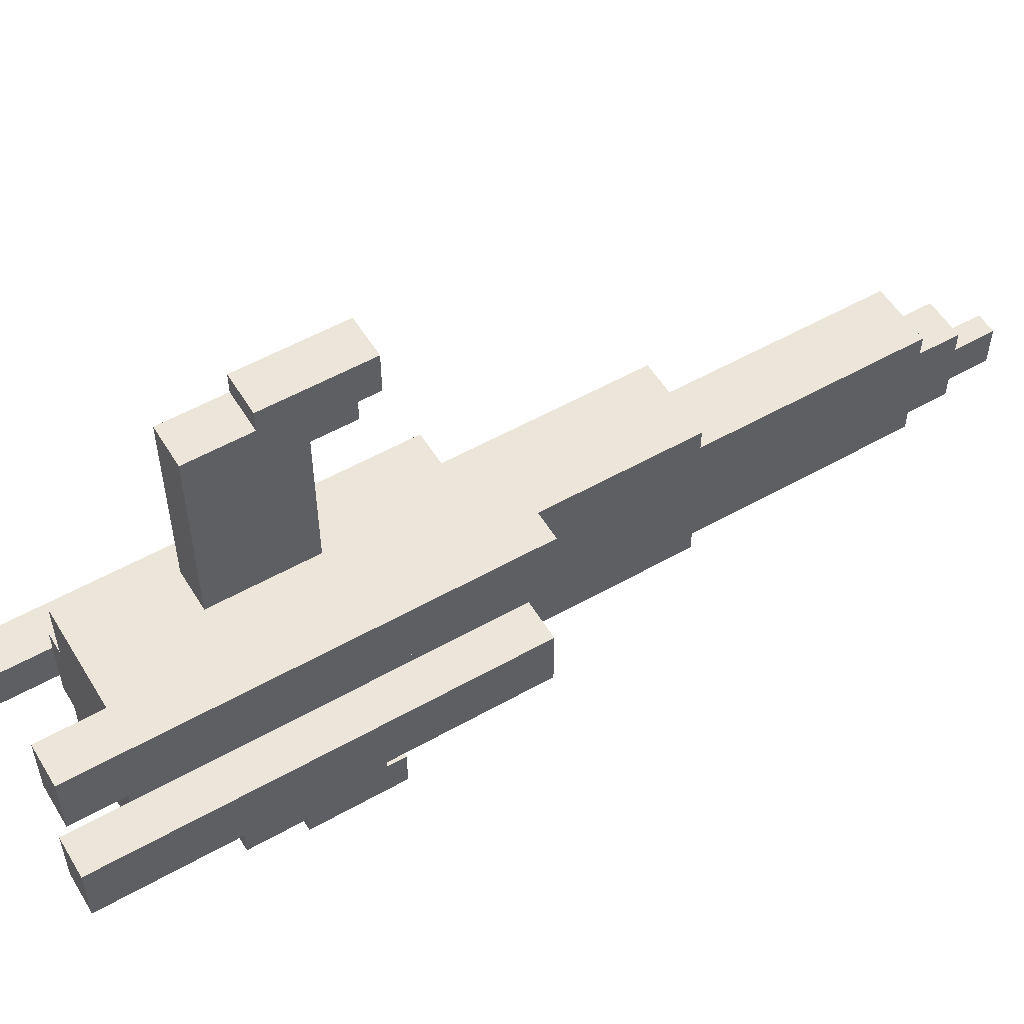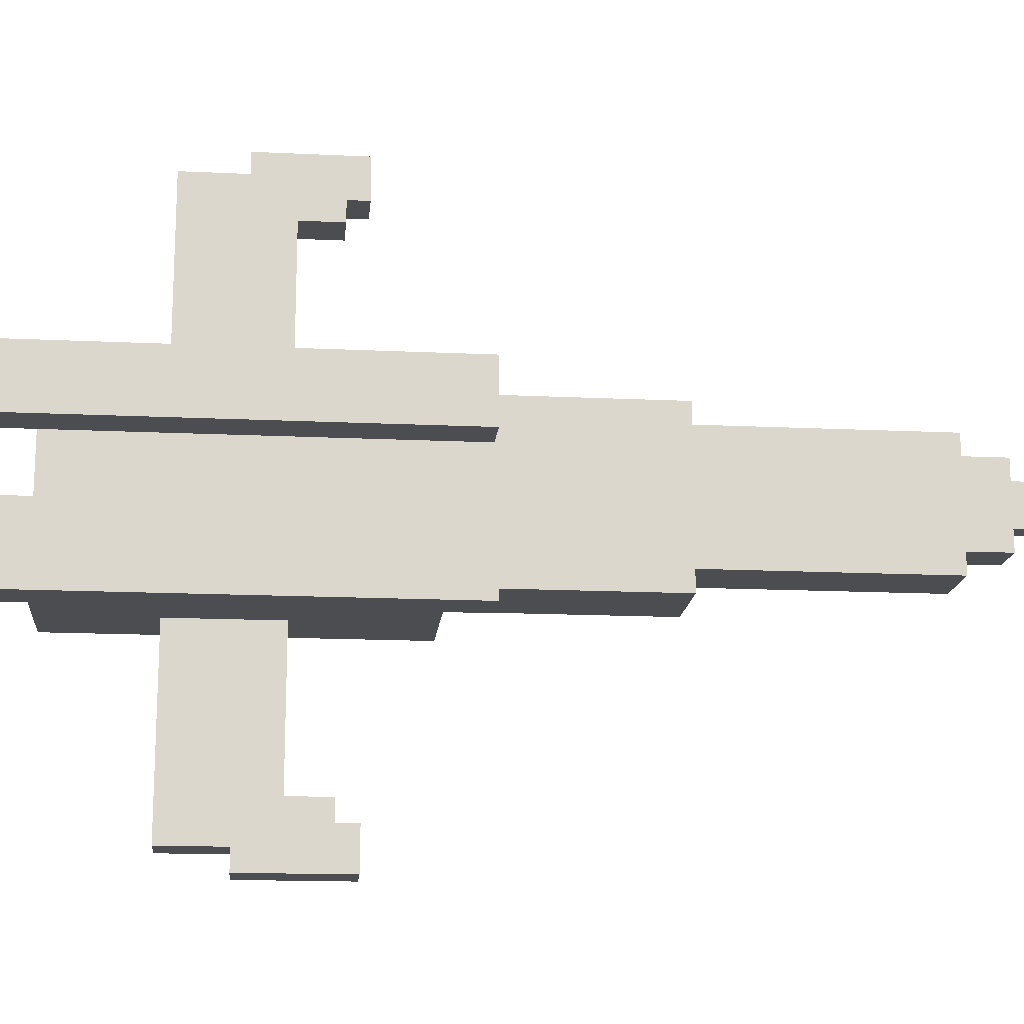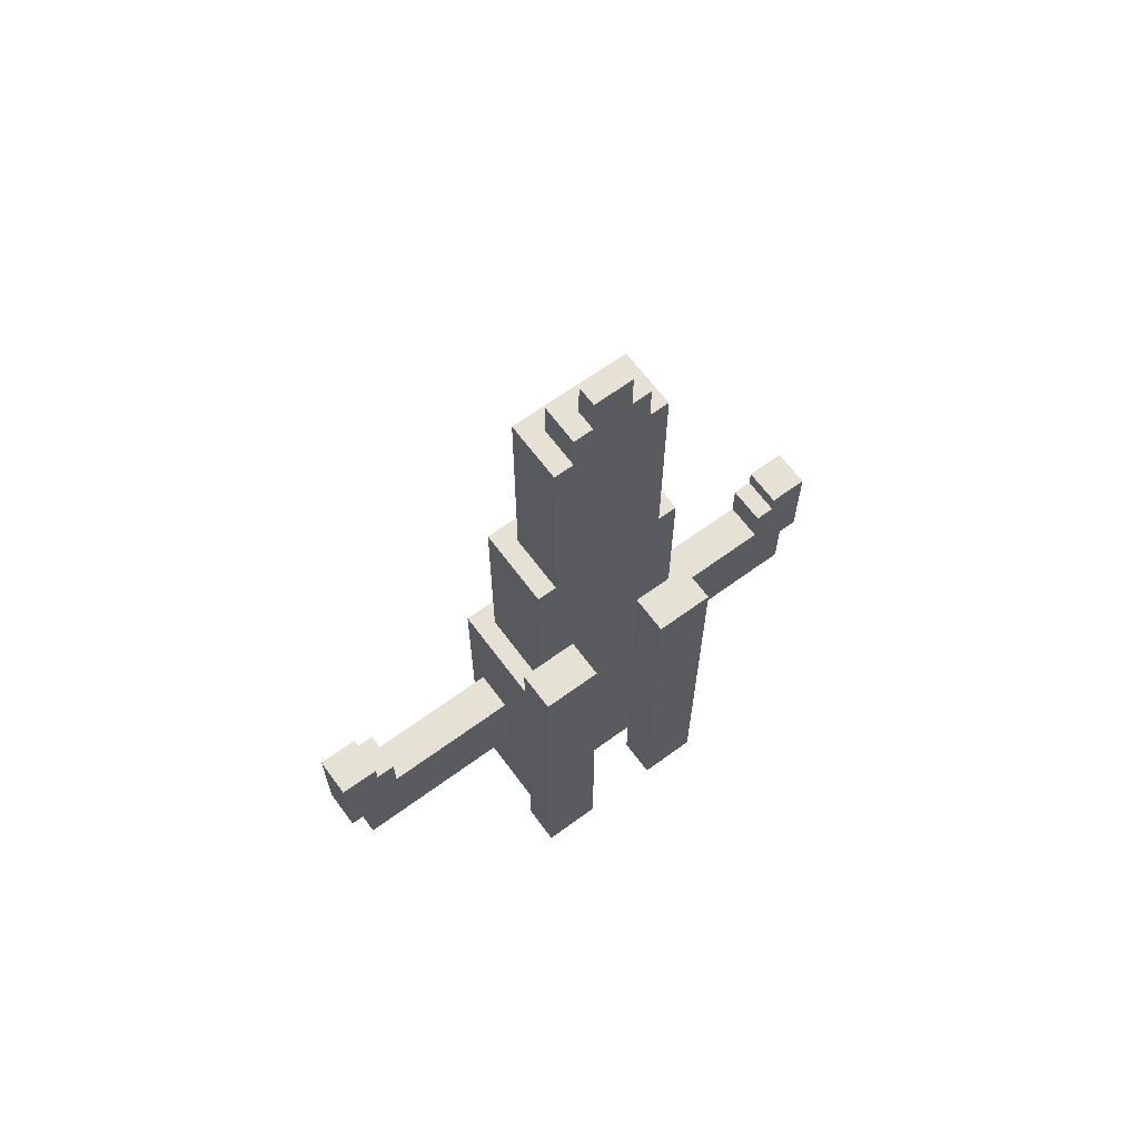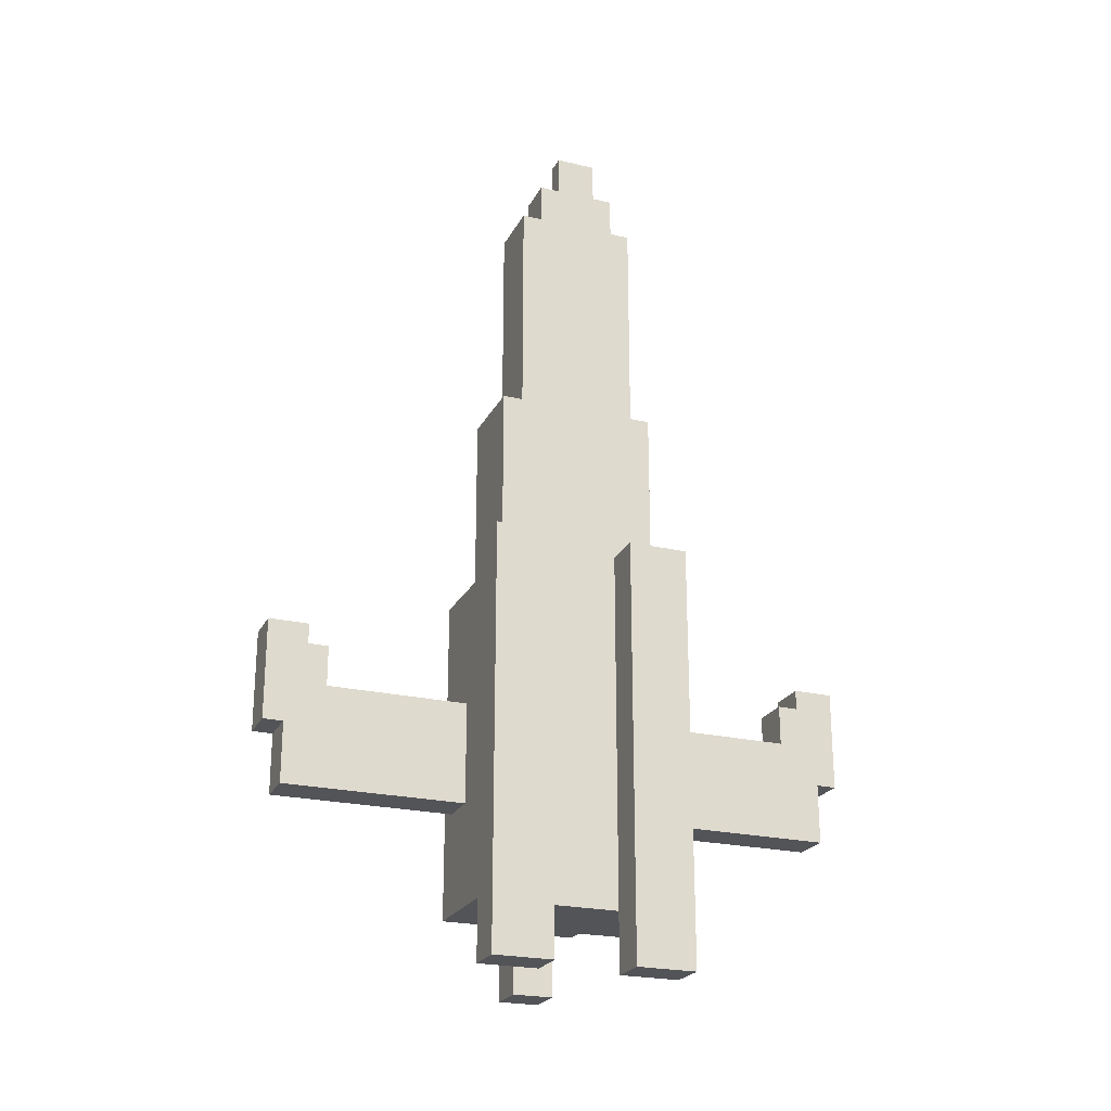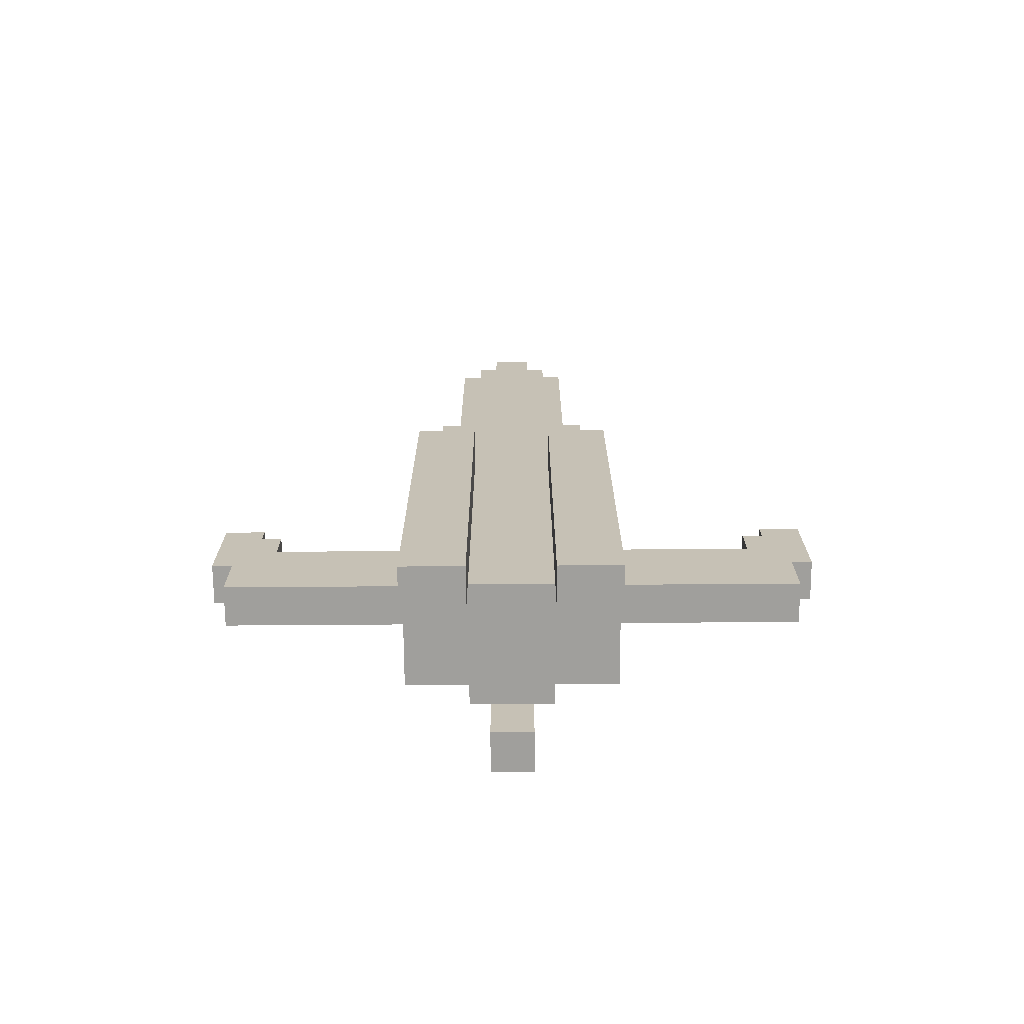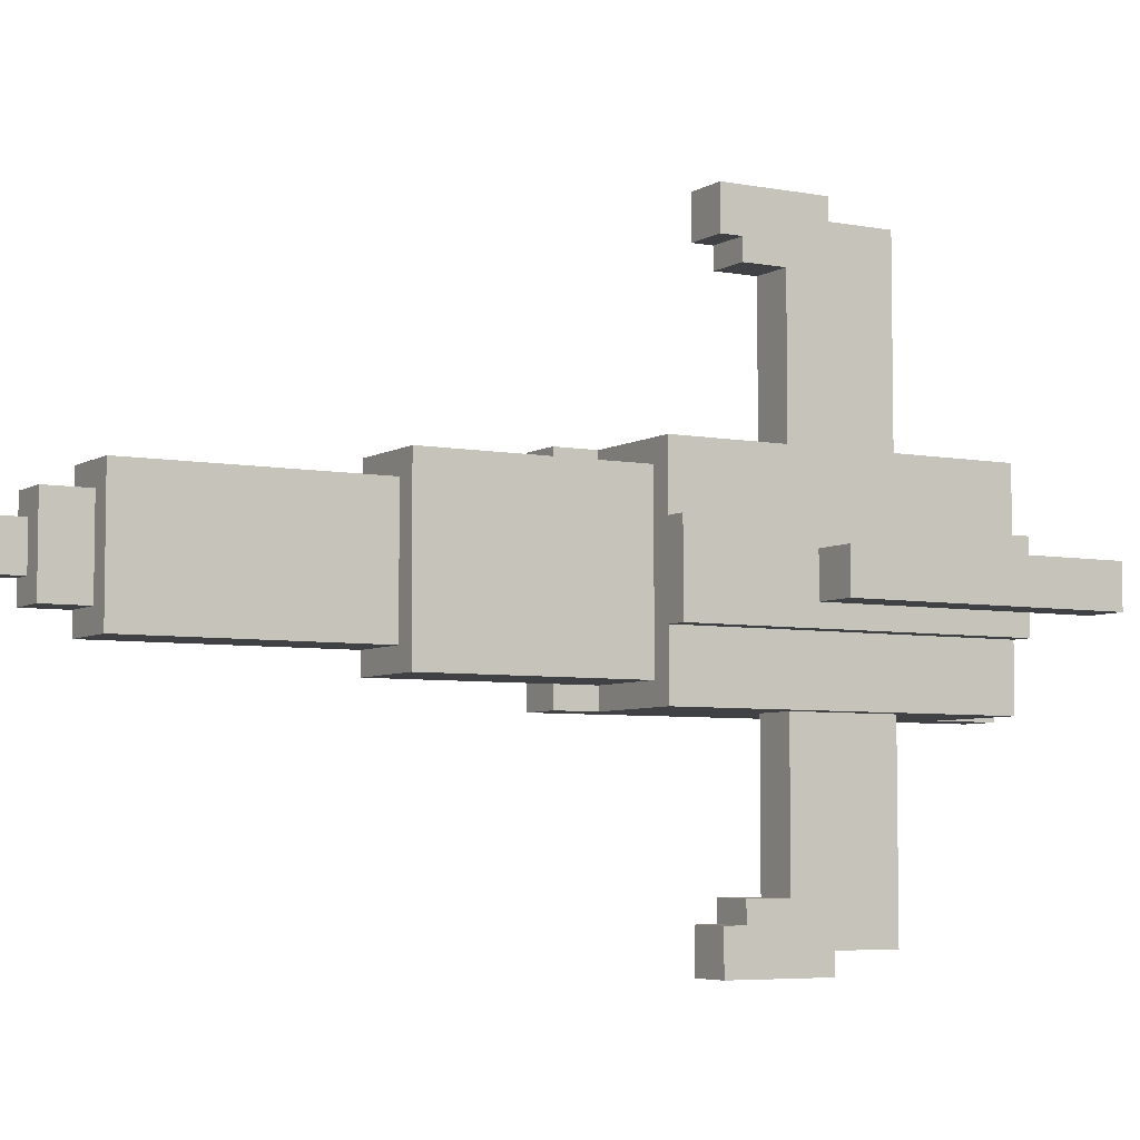
<metadata>
{"format":"obj","ext":"obj","renderer":"f3d","projection":"perspective","resolution":1024,"background":"white","views":[{"elev":54.5,"azim":59.1,"up":"+Z"},{"elev":-16.0,"azim":84.4,"up":"+Z"},{"elev":65.0,"azim":53.6,"up":"+Y"},{"elev":-23.4,"azim":68.5,"up":"+Y"},{"elev":-71.2,"azim":90.4,"up":"+Y"},{"elev":-5.5,"azim":-120.2,"up":"+Z"}]}
</metadata>
<code>
g rocket3_mesh
v -5 0 1
v -5 0 -1
v -5 13 1
v -5 13 -1
v -3 3 2
v -3 3 1
v -3 3 -1
v -3 3 -2
v -3 13 1
v -3 13 -1
v -3 14 2
v -3 14 1
v -3 14 -1
v -3 14 -2
v -3 19 2
v -3 19 -2
v -2 3 5
v -2 3 3
v -2 3 2
v -2 3 -2
v -2 3 -3
v -2 3 -5
v -2 14 2
v -2 14 -2
v -2 19 5
v -2 19 3
v -2 19 2
v -2 19 -2
v -2 19 -3
v -2 19 -5
v -1 8 14
v -1 8 5
v -1 8 -5
v -1 8 -14
v -1 11 15
v -1 11 14
v -1 11 -14
v -1 11 -15
v -1 12 12
v -1 12 5
v -1 12 -5
v -1 12 -12
v -1 13 13
v -1 13 12
v -1 13 5
v -1 13 -5
v -1 13 -12
v -1 13 -13
v -1 15 15
v -1 15 13
v -1 15 12
v -1 15 -12
v -1 15 -13
v -1 15 -15
v -1 16 15
v -1 16 13
v -1 16 -13
v -1 16 -15
v -1 19 4
v -1 19 3
v -1 19 2
v -1 19 1
v -1 19 -1
v -1 19 -2
v -1 19 -3
v -1 19 -4
v -1 29 4
v -1 29 3
v -1 29 1
v -1 29 -1
v -1 29 -3
v -1 29 -4
v 0 29 3
v 0 29 1
v 0 29 -1
v 0 29 -3
v 0 40 3
v 0 40 1
v 0 40 -1
v 0 40 -3
v 1 40 2
v 1 40 1
v 1 40 -1
v 1 40 -2
v 1 42 2
v 1 42 -2
v 2 42 1
v 2 42 -1
v 2 44 1
v 2 44 -1
v 3 0 5
v 3 0 2
v 3 0 -2
v 3 0 -5
v 3 3 5
v 3 3 2
v 3 3 -2
v 3 3 -5
v 3 19 5
v 3 19 4
v 3 19 -4
v 3 19 -5
v 3 21 5
v 3 21 4
v 3 21 -4
v 3 21 -5
v -3 0 1
v -3 0 -1
v -3 3 1
v -3 3 -1
v 1 8 14
v 1 8 5
v 1 8 -5
v 1 8 -14
v 1 11 15
v 1 11 14
v 1 11 -14
v 1 11 -15
v 1 13 12
v 1 13 5
v 1 13 -5
v 1 13 -12
v 1 15 13
v 1 15 12
v 1 15 -12
v 1 15 -13
v 1 16 15
v 1 16 13
v 1 16 -13
v 1 16 -15
v 3 3 2
v 3 3 -2
v 3 21 4
v 3 21 2
v 3 21 -2
v 3 21 -4
v 3 29 4
v 3 29 3
v 3 29 -3
v 3 29 -4
v 3 40 3
v 3 40 2
v 3 40 -2
v 3 40 -3
v 3 42 2
v 3 42 1
v 3 42 -1
v 3 42 -2
v 3 44 1
v 3 44 -1
v 5 0 5
v 5 0 2
v 5 0 -2
v 5 0 -5
v 5 21 5
v 5 21 2
v 5 21 -2
v 5 21 -5
v -1 11 15
v -1 15 15
v -1 16 15
v 0 11 15
v 0 15 15
v 1 11 15
v 1 16 15
v -1 8 14
v -1 11 14
v 0 8 14
v 0 11 14
v 1 8 14
v 1 11 14
v -2 3 5
v -2 19 5
v -1 8 5
v -1 12 5
v -1 13 5
v 0 8 5
v 1 8 5
v 1 13 5
v 3 0 5
v 3 3 5
v 3 19 5
v 3 21 5
v 5 0 5
v 5 21 5
v -1 19 4
v -1 29 4
v 3 19 4
v 3 21 4
v 3 29 4
v 0 29 3
v 0 40 3
v 2 29 3
v 2 40 3
v 3 29 3
v 3 40 3
v -3 3 2
v -3 14 2
v -3 19 2
v -2 3 2
v -2 14 2
v -2 19 2
v 1 40 2
v 1 42 2
v 2 40 2
v 3 40 2
v 3 42 2
v -5 0 1
v -5 13 1
v -3 0 1
v -3 3 1
v -3 13 1
v 2 42 1
v 2 44 1
v 3 42 1
v 3 44 1
v 3 0 -2
v 3 3 -2
v 3 21 -2
v 5 0 -2
v 5 21 -2
v -1 13 -12
v -1 15 -12
v 1 13 -12
v 1 15 -12
v -1 15 -13
v -1 16 -13
v 1 15 -13
v 1 16 -13
v -1 15 13
v -1 16 13
v 1 15 13
v 1 16 13
v -1 13 12
v -1 15 12
v 1 13 12
v 1 15 12
v 3 0 2
v 3 3 2
v 3 21 2
v 5 0 2
v 5 21 2
v -5 0 -1
v -5 13 -1
v -3 0 -1
v -3 3 -1
v -3 13 -1
v 2 42 -1
v 2 44 -1
v 3 42 -1
v 3 44 -1
v -3 3 -2
v -3 14 -2
v -3 19 -2
v -2 3 -2
v -2 14 -2
v -2 19 -2
v 1 40 -2
v 1 42 -2
v 2 40 -2
v 3 40 -2
v 3 42 -2
v 0 29 -3
v 0 40 -3
v 2 29 -3
v 2 40 -3
v 3 29 -3
v 3 40 -3
v -1 19 -4
v -1 29 -4
v 3 19 -4
v 3 21 -4
v 3 29 -4
v -2 3 -5
v -2 19 -5
v -1 8 -5
v -1 12 -5
v -1 13 -5
v 0 8 -5
v 1 8 -5
v 1 13 -5
v 3 0 -5
v 3 3 -5
v 3 19 -5
v 3 21 -5
v 5 0 -5
v 5 21 -5
v -1 8 -14
v -1 11 -14
v 0 8 -14
v 0 11 -14
v 1 8 -14
v 1 11 -14
v -1 11 -15
v -1 15 -15
v -1 16 -15
v 0 11 -15
v 0 15 -15
v 1 11 -15
v 1 16 -15
v 3 0 5
v 5 0 5
v 3 0 2
v 5 0 2
v -5 0 1
v -3 0 1
v -5 0 -1
v -3 0 -1
v 3 0 -2
v 5 0 -2
v 3 0 -5
v 5 0 -5
v -2 3 5
v 3 3 5
v -2 3 3
v 2 3 3
v -3 3 2
v -2 3 2
v 3 3 2
v -3 3 1
v 2 3 1
v -3 3 -1
v 2 3 -1
v -3 3 -2
v -2 3 -2
v 3 3 -2
v -2 3 -3
v 2 3 -3
v -2 3 -5
v 3 3 -5
v -1 8 14
v 0 8 14
v 1 8 14
v -1 8 5
v 0 8 5
v 1 8 5
v -1 8 -5
v 0 8 -5
v 1 8 -5
v -1 8 -14
v 0 8 -14
v 1 8 -14
v -1 11 15
v 0 11 15
v 1 11 15
v -1 11 14
v 0 11 14
v 1 11 14
v -1 11 -14
v 0 11 -14
v 1 11 -14
v -1 11 -15
v 0 11 -15
v 1 11 -15
v -1 13 12
v 1 13 12
v -1 13 5
v 1 13 5
v -5 13 1
v -3 13 1
v -5 13 -1
v -3 13 -1
v -1 13 -5
v 1 13 -5
v -1 13 -12
v 1 13 -12
v -1 15 13
v 1 15 13
v -1 15 12
v 1 15 12
v -1 15 -12
v 1 15 -12
v -1 15 -13
v 1 15 -13
v -1 16 15
v 1 16 15
v -1 16 13
v 1 16 13
v -1 16 -13
v 1 16 -13
v -1 16 -15
v 1 16 -15
v -2 19 5
v 3 19 5
v -1 19 4
v 3 19 4
v -2 19 3
v -1 19 3
v -3 19 2
v -2 19 2
v -1 19 2
v -1 19 1
v -1 19 -1
v -3 19 -2
v -2 19 -2
v -1 19 -2
v -2 19 -3
v -1 19 -3
v -1 19 -4
v 3 19 -4
v -2 19 -5
v 3 19 -5
v 3 21 5
v 5 21 5
v 3 21 4
v 3 21 2
v 5 21 2
v 3 21 -2
v 5 21 -2
v 3 21 -4
v 3 21 -5
v 5 21 -5
v -1 29 4
v 3 29 4
v -1 29 3
v 0 29 3
v 2 29 3
v 3 29 3
v -1 29 1
v 0 29 1
v -1 29 -1
v 0 29 -1
v -1 29 -3
v 0 29 -3
v 2 29 -3
v 3 29 -3
v -1 29 -4
v 3 29 -4
v 0 40 3
v 2 40 3
v 3 40 3
v 1 40 2
v 2 40 2
v 3 40 2
v 0 40 1
v 1 40 1
v 0 40 -1
v 1 40 -1
v 1 40 -2
v 2 40 -2
v 3 40 -2
v 0 40 -3
v 2 40 -3
v 3 40 -3
v 1 42 2
v 3 42 2
v 2 42 1
v 3 42 1
v 2 42 -1
v 3 42 -1
v 1 42 -2
v 3 42 -2
v 2 44 1
v 3 44 1
v 2 44 -1
v 3 44 -1
f 3 2 1
f 4 2 3
f 9 6 5
f 10 8 7
f 11 9 5
f 12 10 9
f 12 9 11
f 13 8 10
f 13 10 12
f 14 8 13
f 15 12 11
f 15 13 12
f 15 14 13
f 16 14 15
f 23 19 18
f 24 21 20
f 25 18 17
f 26 23 18
f 26 18 25
f 27 23 26
f 28 21 24
f 29 22 21
f 29 21 28
f 30 22 29
f 36 32 31
f 37 34 33
f 39 36 35
f 39 32 36
f 40 32 39
f 41 38 37
f 41 37 33
f 42 38 41
f 43 39 35
f 44 40 39
f 44 39 43
f 45 40 44
f 46 42 41
f 47 38 42
f 47 42 46
f 48 38 47
f 49 43 35
f 50 44 43
f 50 43 49
f 51 44 50
f 52 48 47
f 53 38 48
f 53 48 52
f 54 38 53
f 55 50 49
f 56 50 55
f 57 54 53
f 58 54 57
f 67 60 59
f 68 61 60
f 68 60 67
f 68 62 61
f 69 63 62
f 69 62 68
f 70 65 64
f 70 63 69
f 70 64 63
f 71 66 65
f 71 65 70
f 72 66 71
f 77 74 73
f 78 75 74
f 78 74 77
f 79 76 75
f 79 75 78
f 80 76 79
f 85 82 81
f 85 84 83
f 85 83 82
f 86 84 85
f 89 88 87
f 90 88 89
f 95 92 91
f 96 92 95
f 97 94 93
f 98 94 97
f 103 100 99
f 104 100 103
f 105 102 101
f 106 102 105
f 107 108 109
f 109 108 110
f 111 112 116
f 113 114 117
f 115 116 119
f 116 112 119
f 119 112 120
f 117 118 121
f 113 117 121
f 121 118 122
f 115 119 123
f 123 119 124
f 122 118 125
f 125 118 126
f 115 123 127
f 127 123 128
f 126 118 129
f 129 118 130
f 131 132 134
f 134 132 135
f 133 134 137
f 135 136 137
f 134 135 137
f 137 136 138
f 138 136 139
f 139 136 140
f 138 139 141
f 141 139 142
f 142 139 143
f 143 139 144
f 142 143 145
f 145 143 146
f 146 143 147
f 147 143 148
f 146 147 149
f 149 147 150
f 151 152 155
f 155 152 156
f 153 154 157
f 157 154 158
f 162 160 159
f 163 161 160
f 163 160 162
f 164 163 162
f 165 161 163
f 165 163 164
f 168 167 166
f 169 167 168
f 170 169 168
f 171 169 170
f 174 173 172
f 175 173 174
f 176 173 175
f 177 174 172
f 178 177 172
f 179 173 176
f 181 178 172
f 181 179 178
f 182 173 179
f 182 179 181
f 184 181 180
f 184 183 182
f 184 182 181
f 185 183 184
f 188 187 186
f 189 187 188
f 190 187 189
f 193 192 191
f 194 192 193
f 195 194 193
f 196 194 195
f 200 198 197
f 201 199 198
f 201 198 200
f 202 199 201
f 205 204 203
f 206 204 205
f 207 204 206
f 210 209 208
f 211 209 210
f 212 209 211
f 215 214 213
f 216 214 215
f 220 218 217
f 220 219 218
f 221 219 220
f 224 223 222
f 225 223 224
f 228 227 226
f 229 227 228
f 230 231 232
f 232 231 233
f 234 235 236
f 236 235 237
f 238 239 241
f 239 240 241
f 241 240 242
f 243 244 245
f 245 244 246
f 246 244 247
f 248 249 250
f 250 249 251
f 252 253 255
f 253 254 256
f 255 253 256
f 256 254 257
f 258 259 260
f 260 259 261
f 261 259 262
f 263 264 265
f 265 264 266
f 265 266 267
f 267 266 268
f 269 270 271
f 271 270 272
f 272 270 273
f 274 275 276
f 276 275 277
f 277 275 278
f 274 276 279
f 274 279 280
f 278 275 281
f 274 280 283
f 280 281 283
f 281 275 284
f 283 281 284
f 282 283 286
f 284 285 286
f 283 284 286
f 286 285 287
f 288 289 290
f 290 289 291
f 290 291 292
f 292 291 293
f 294 295 297
f 295 296 298
f 297 295 298
f 297 298 299
f 298 296 300
f 299 298 300
f 303 302 301
f 304 302 303
f 307 306 305
f 308 306 307
f 311 310 309
f 312 310 311
f 315 314 313
f 316 314 315
f 318 316 315
f 319 314 316
f 320 318 317
f 321 316 318
f 321 318 320
f 321 319 316
f 322 321 320
f 323 319 321
f 323 321 322
f 324 323 322
f 325 323 324
f 326 319 323
f 327 323 325
f 328 326 323
f 328 323 327
f 329 328 327
f 330 326 328
f 330 328 329
f 334 332 331
f 335 333 332
f 335 332 334
f 336 333 335
f 340 338 337
f 341 339 338
f 341 338 340
f 342 339 341
f 346 344 343
f 347 345 344
f 347 344 346
f 348 345 347
f 352 350 349
f 353 351 350
f 353 350 352
f 354 351 353
f 355 356 357
f 357 356 358
f 359 360 361
f 361 360 362
f 363 364 365
f 365 364 366
f 367 368 369
f 369 368 370
f 371 372 373
f 373 372 374
f 375 376 377
f 377 376 378
f 379 380 381
f 381 380 382
f 383 384 385
f 385 384 386
f 383 385 387
f 387 385 388
f 387 388 390
f 390 388 391
f 389 390 392
f 390 391 392
f 389 392 393
f 389 393 394
f 394 393 395
f 395 393 396
f 395 396 397
f 397 396 398
f 397 398 399
f 397 399 401
f 399 400 401
f 401 400 402
f 403 404 405
f 405 404 406
f 406 404 407
f 408 409 410
f 410 409 411
f 411 409 412
f 413 414 415
f 415 414 416
f 416 414 417
f 417 414 418
f 415 416 419
f 419 416 420
f 419 420 421
f 421 420 422
f 421 422 423
f 423 422 424
f 423 424 427
f 425 426 427
f 424 425 427
f 427 426 428
f 429 430 432
f 430 431 433
f 432 430 433
f 433 431 434
f 429 432 435
f 435 432 436
f 435 436 437
f 437 436 438
f 437 438 439
f 437 439 442
f 439 440 442
f 440 441 443
f 442 440 443
f 443 441 444
f 445 446 447
f 447 446 448
f 445 447 449
f 445 449 451
f 449 450 451
f 451 450 452
f 453 454 455
f 455 454 456

</code>
